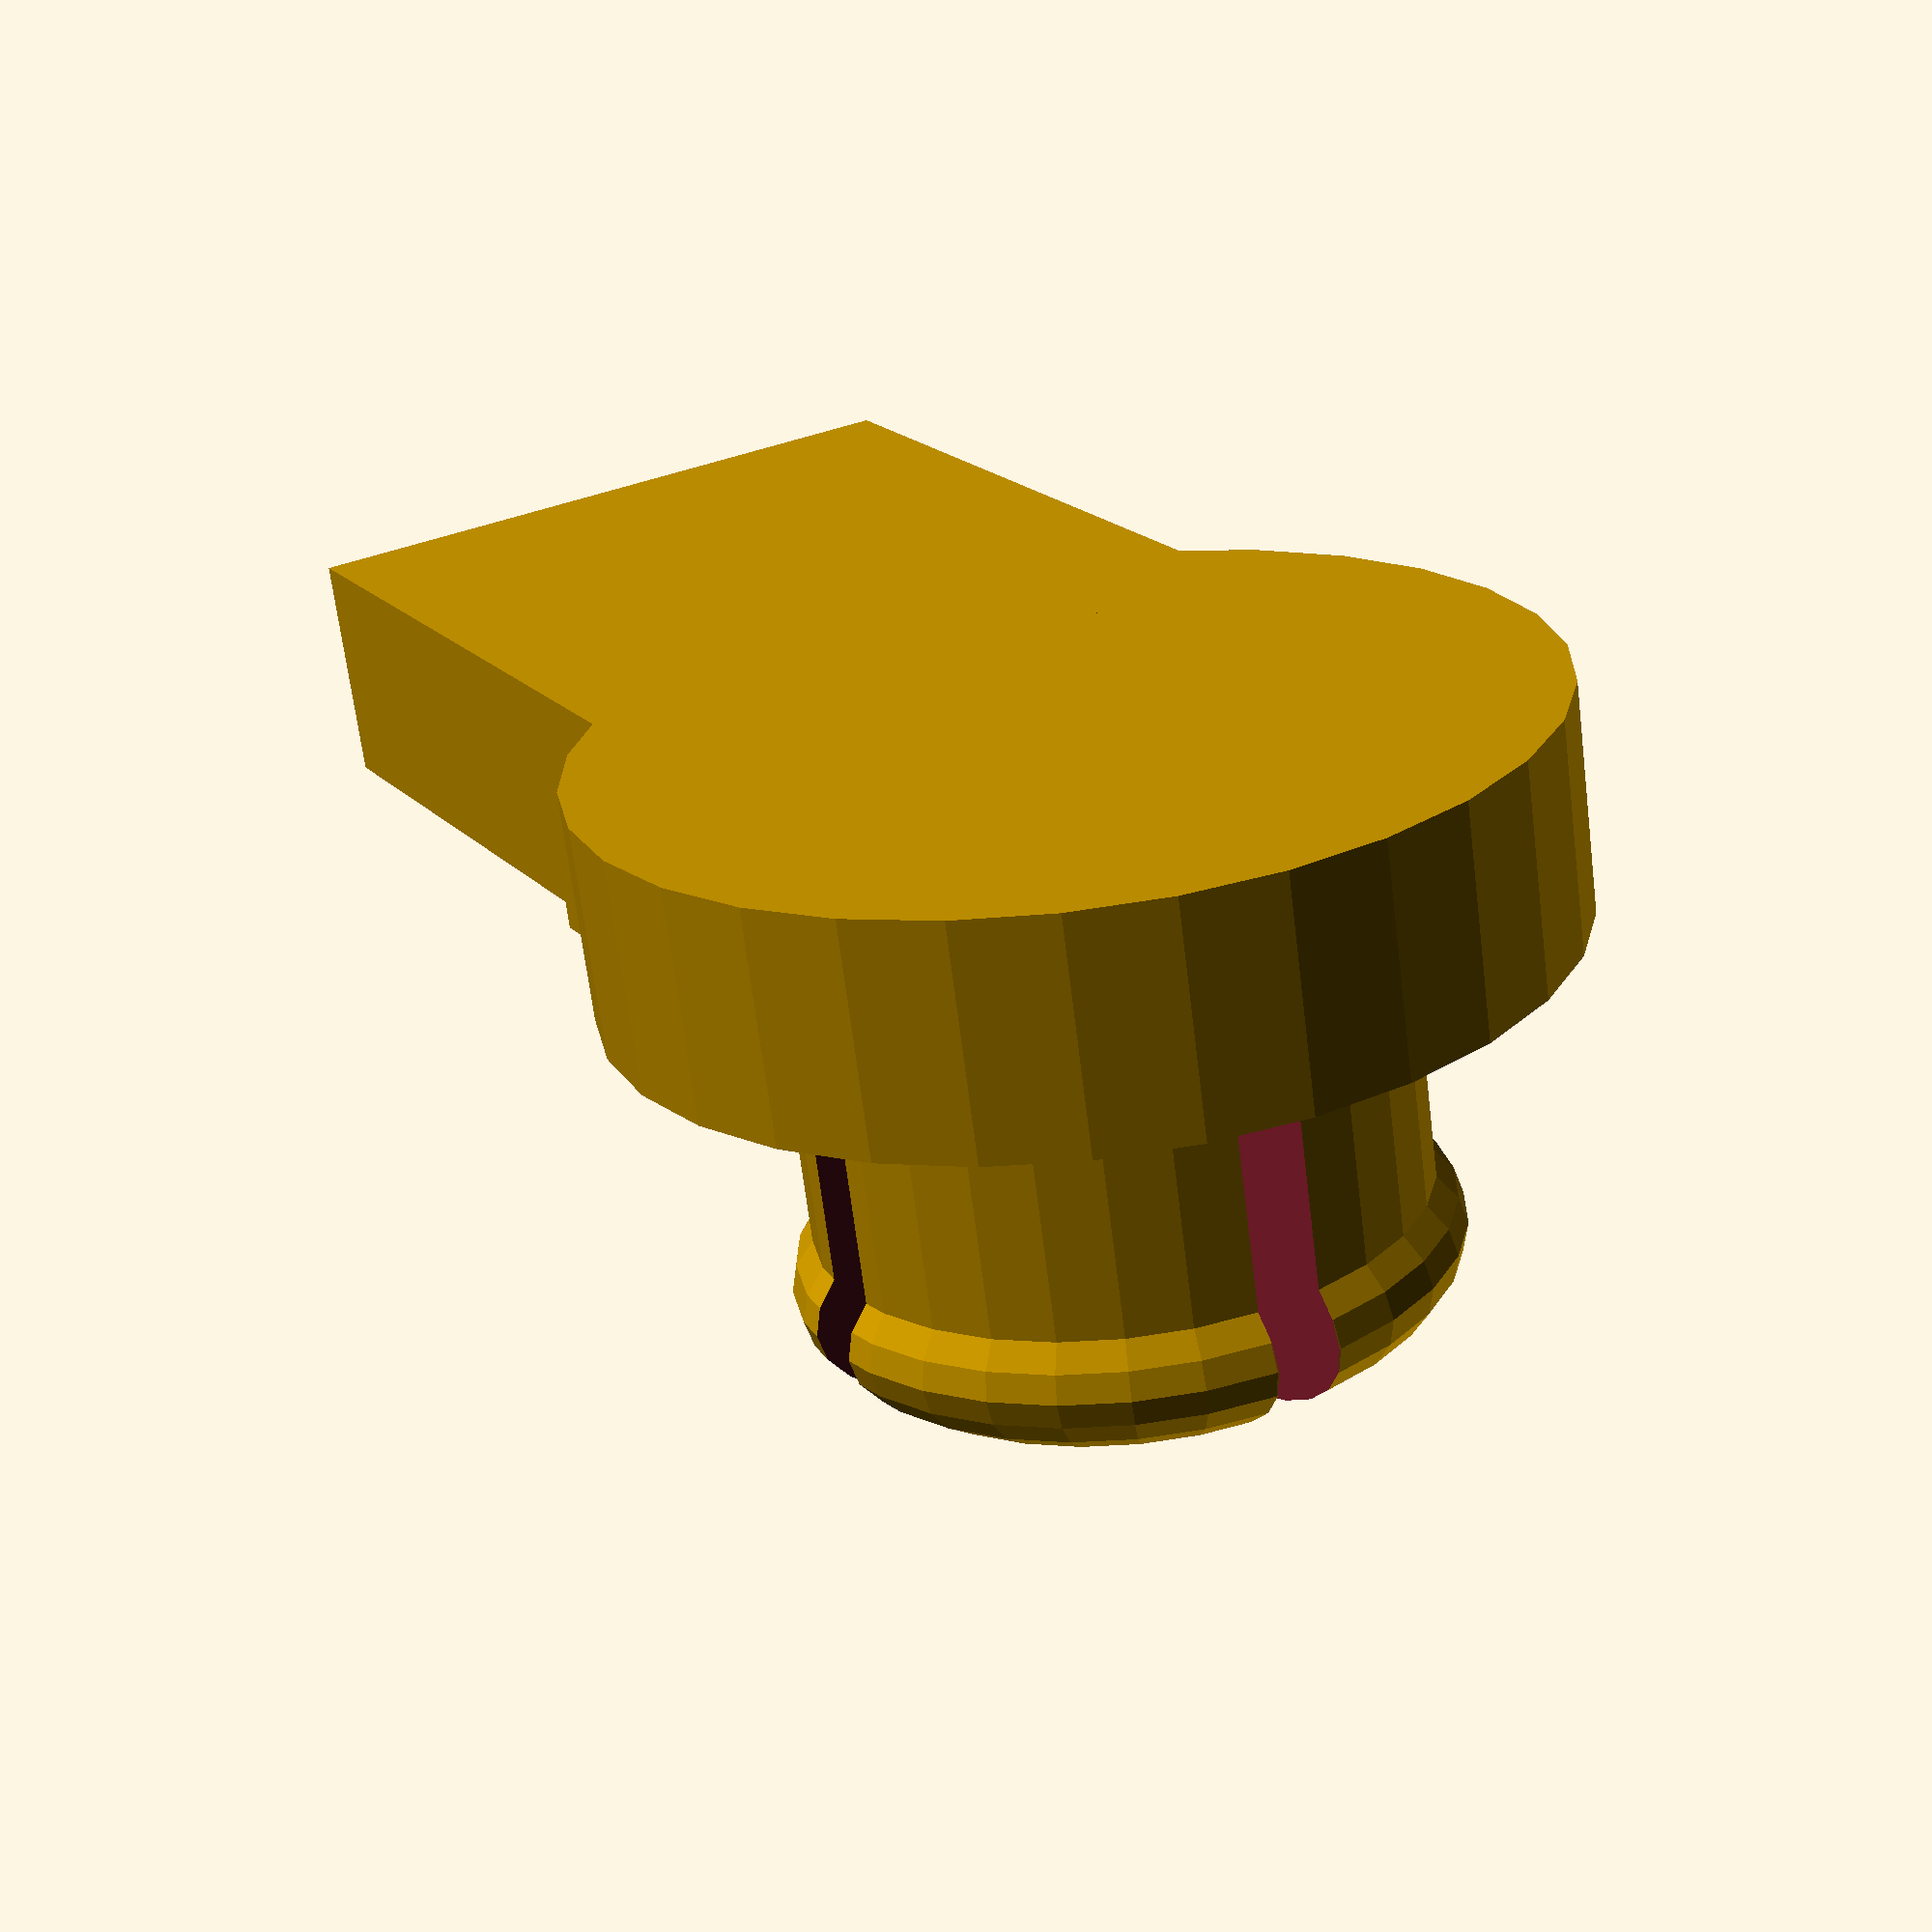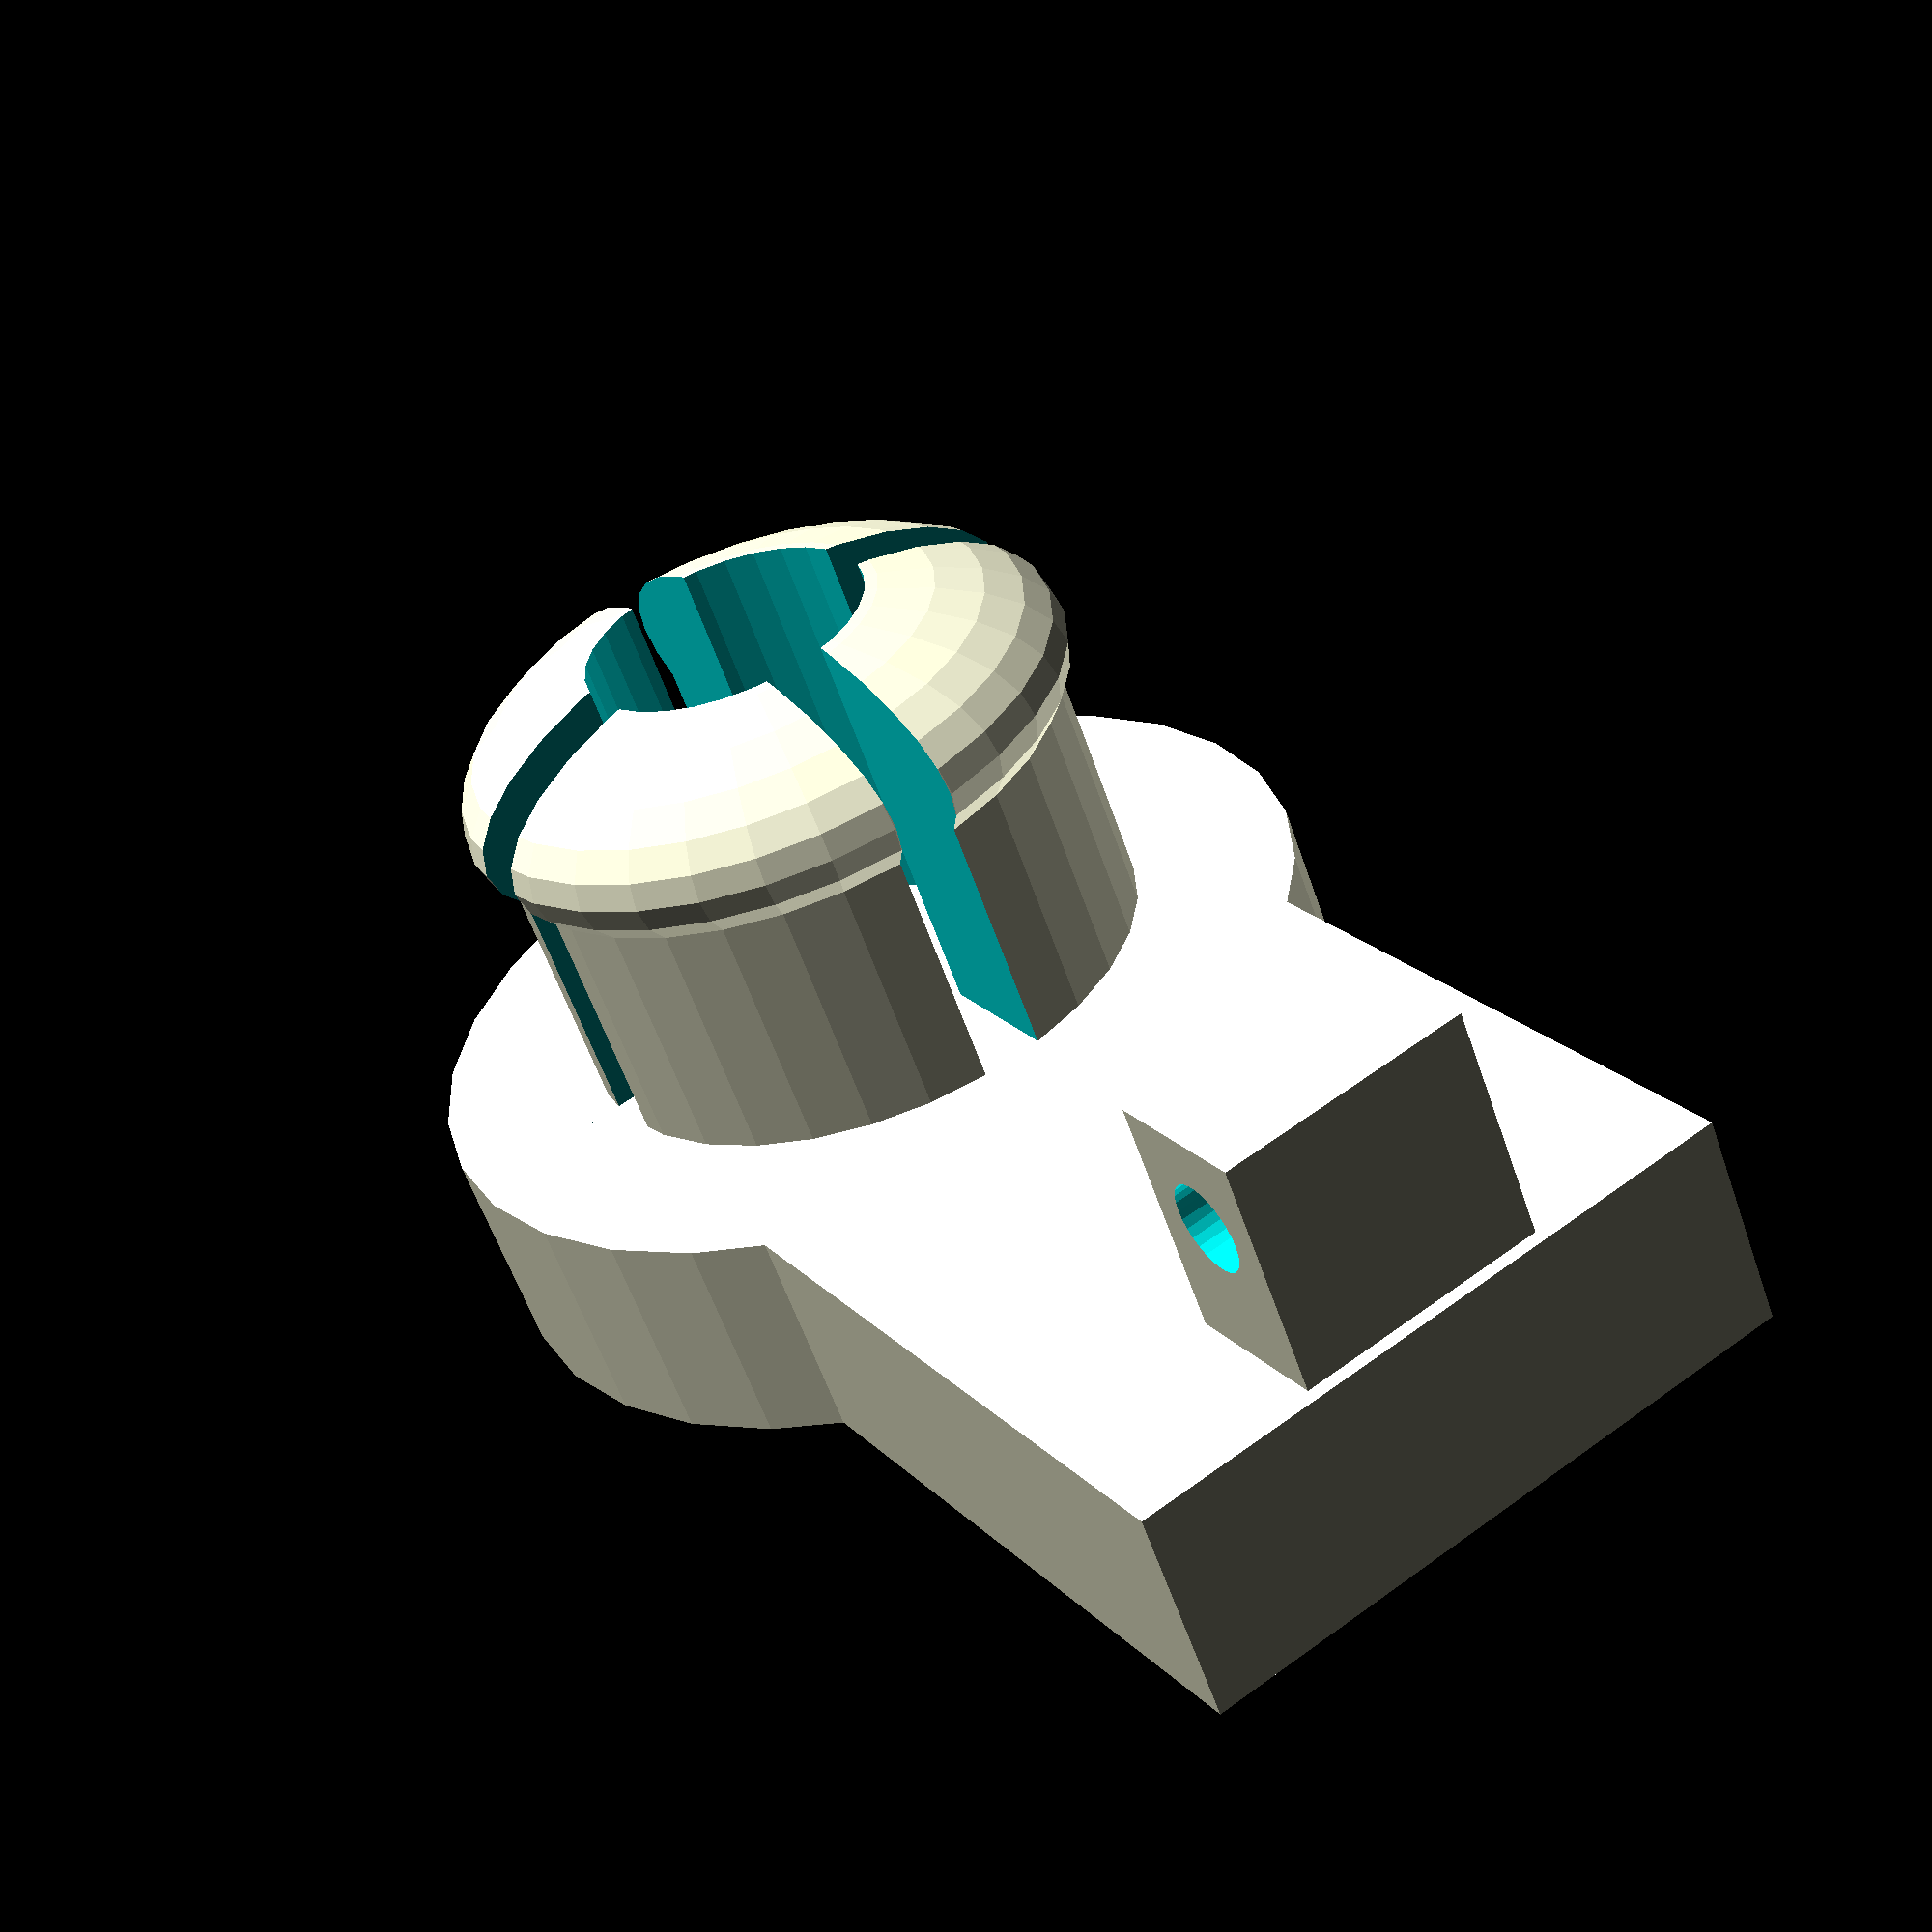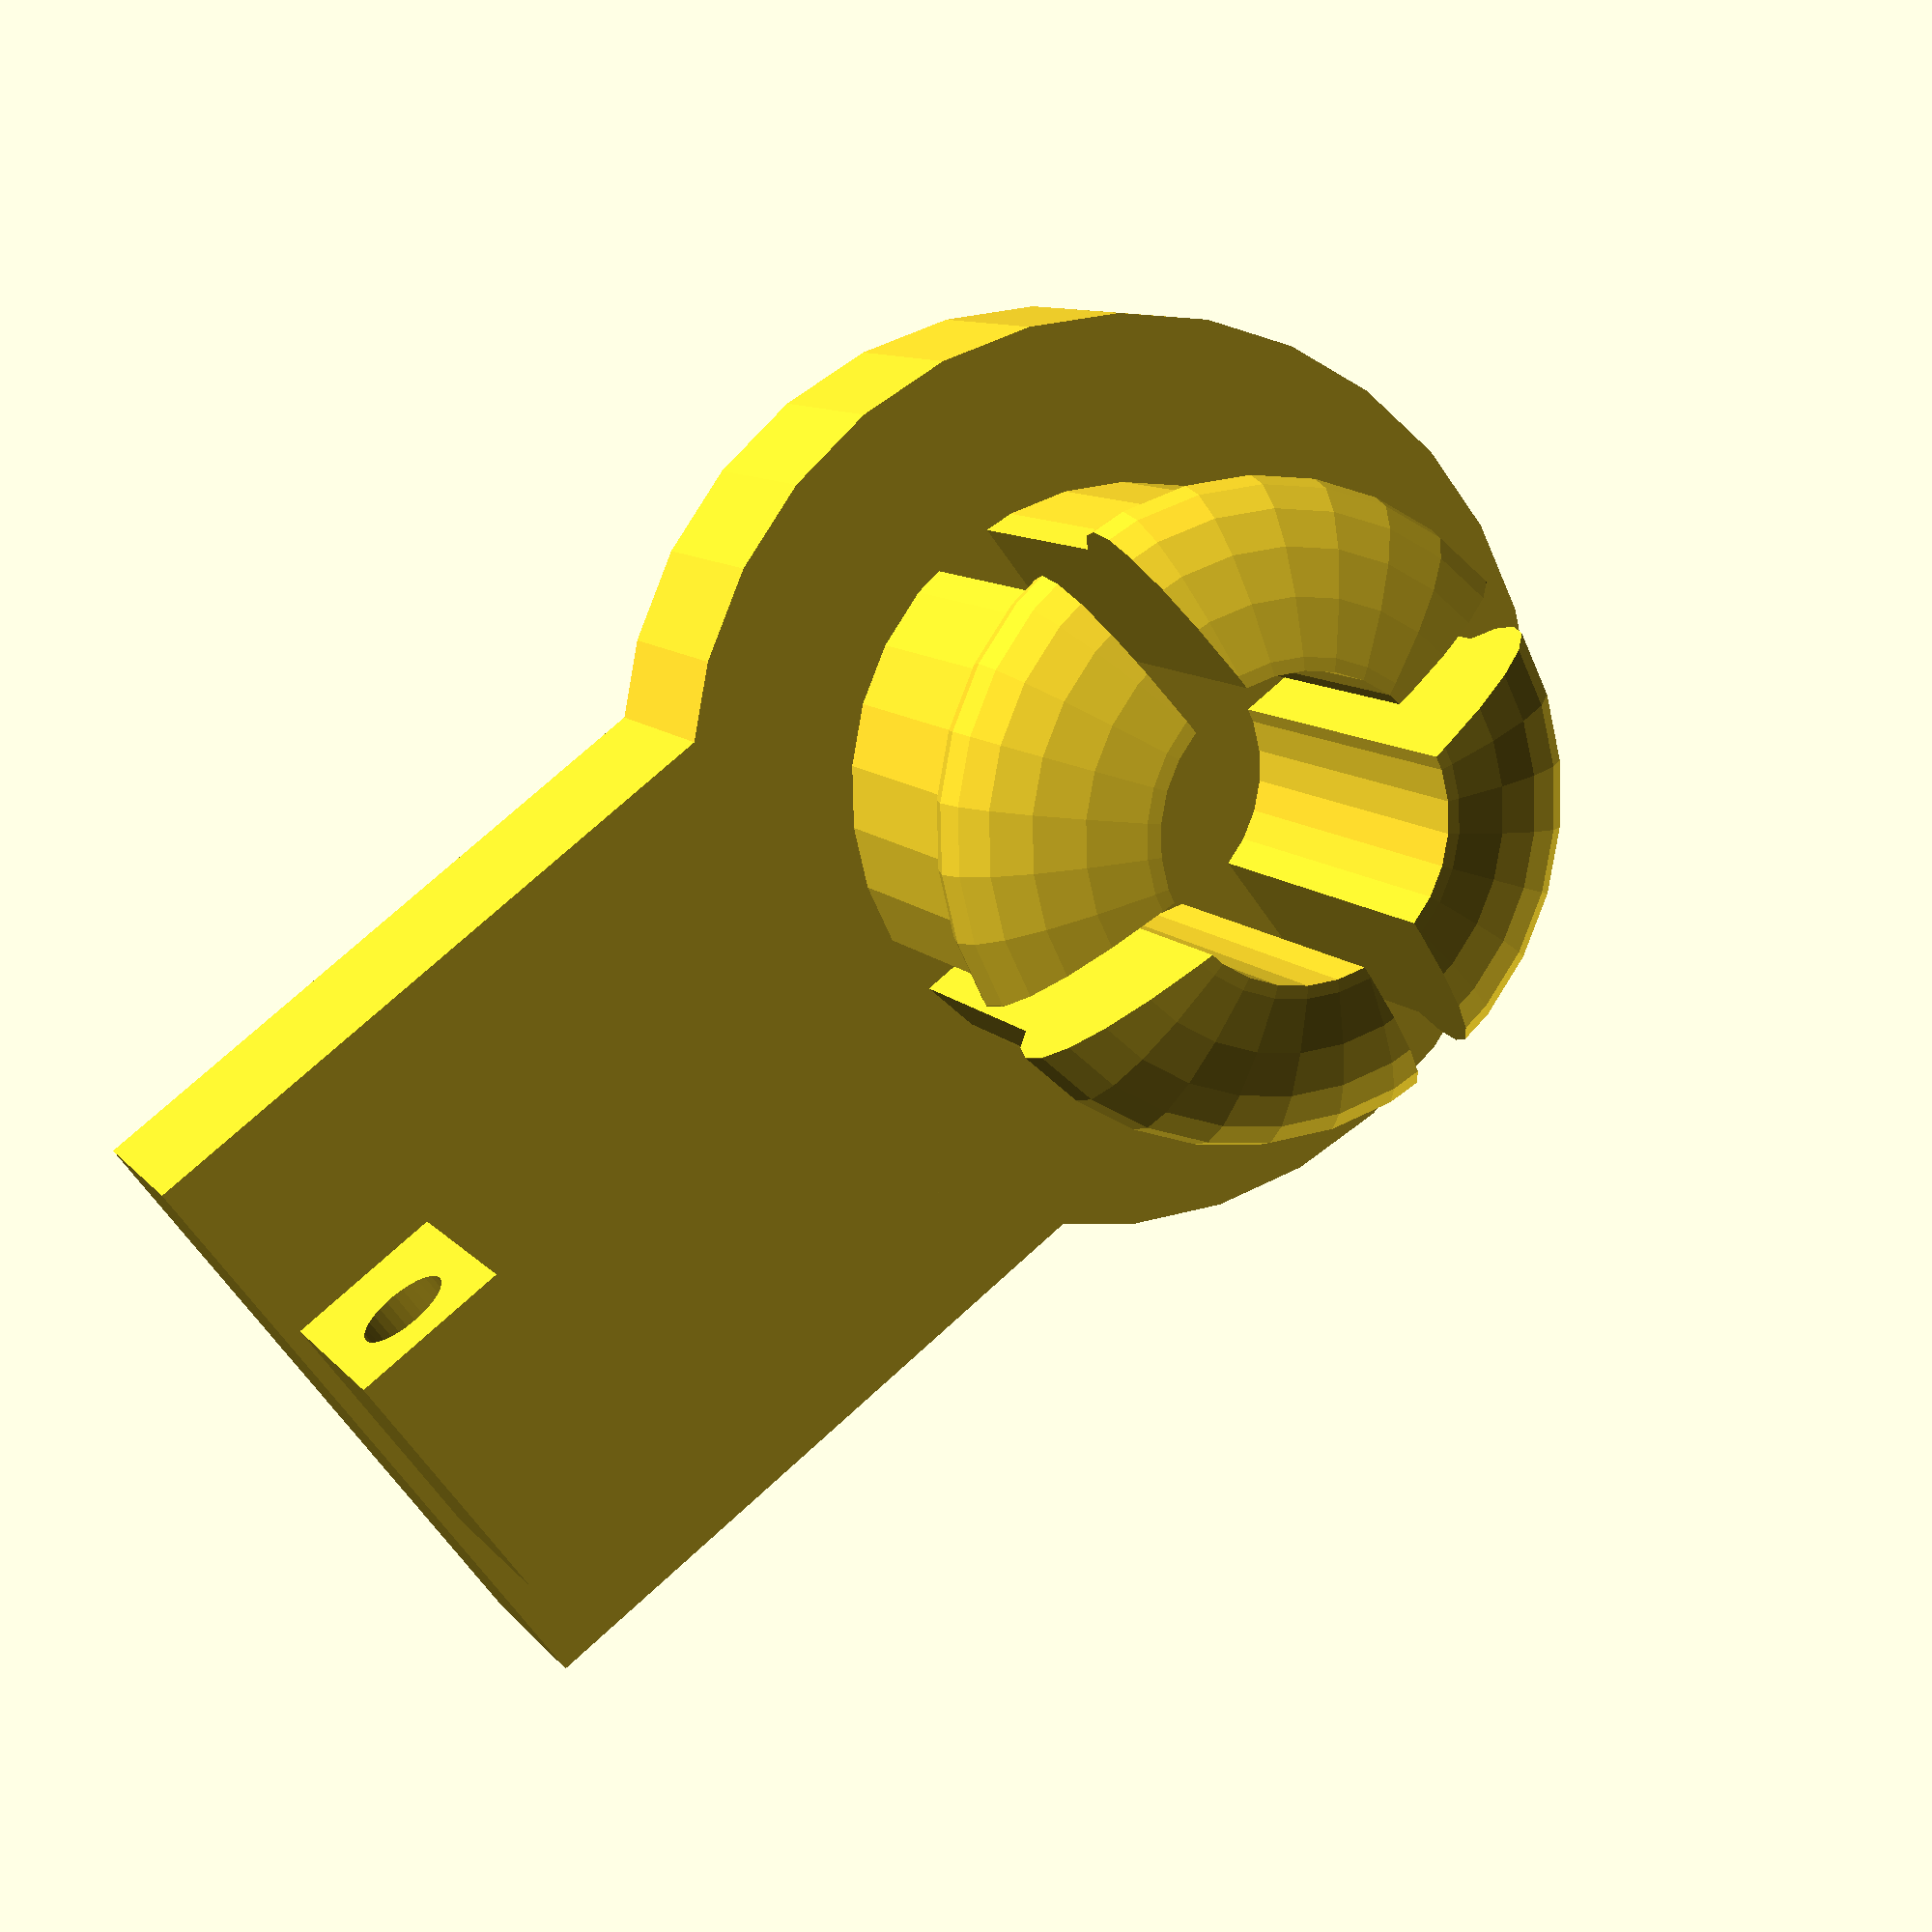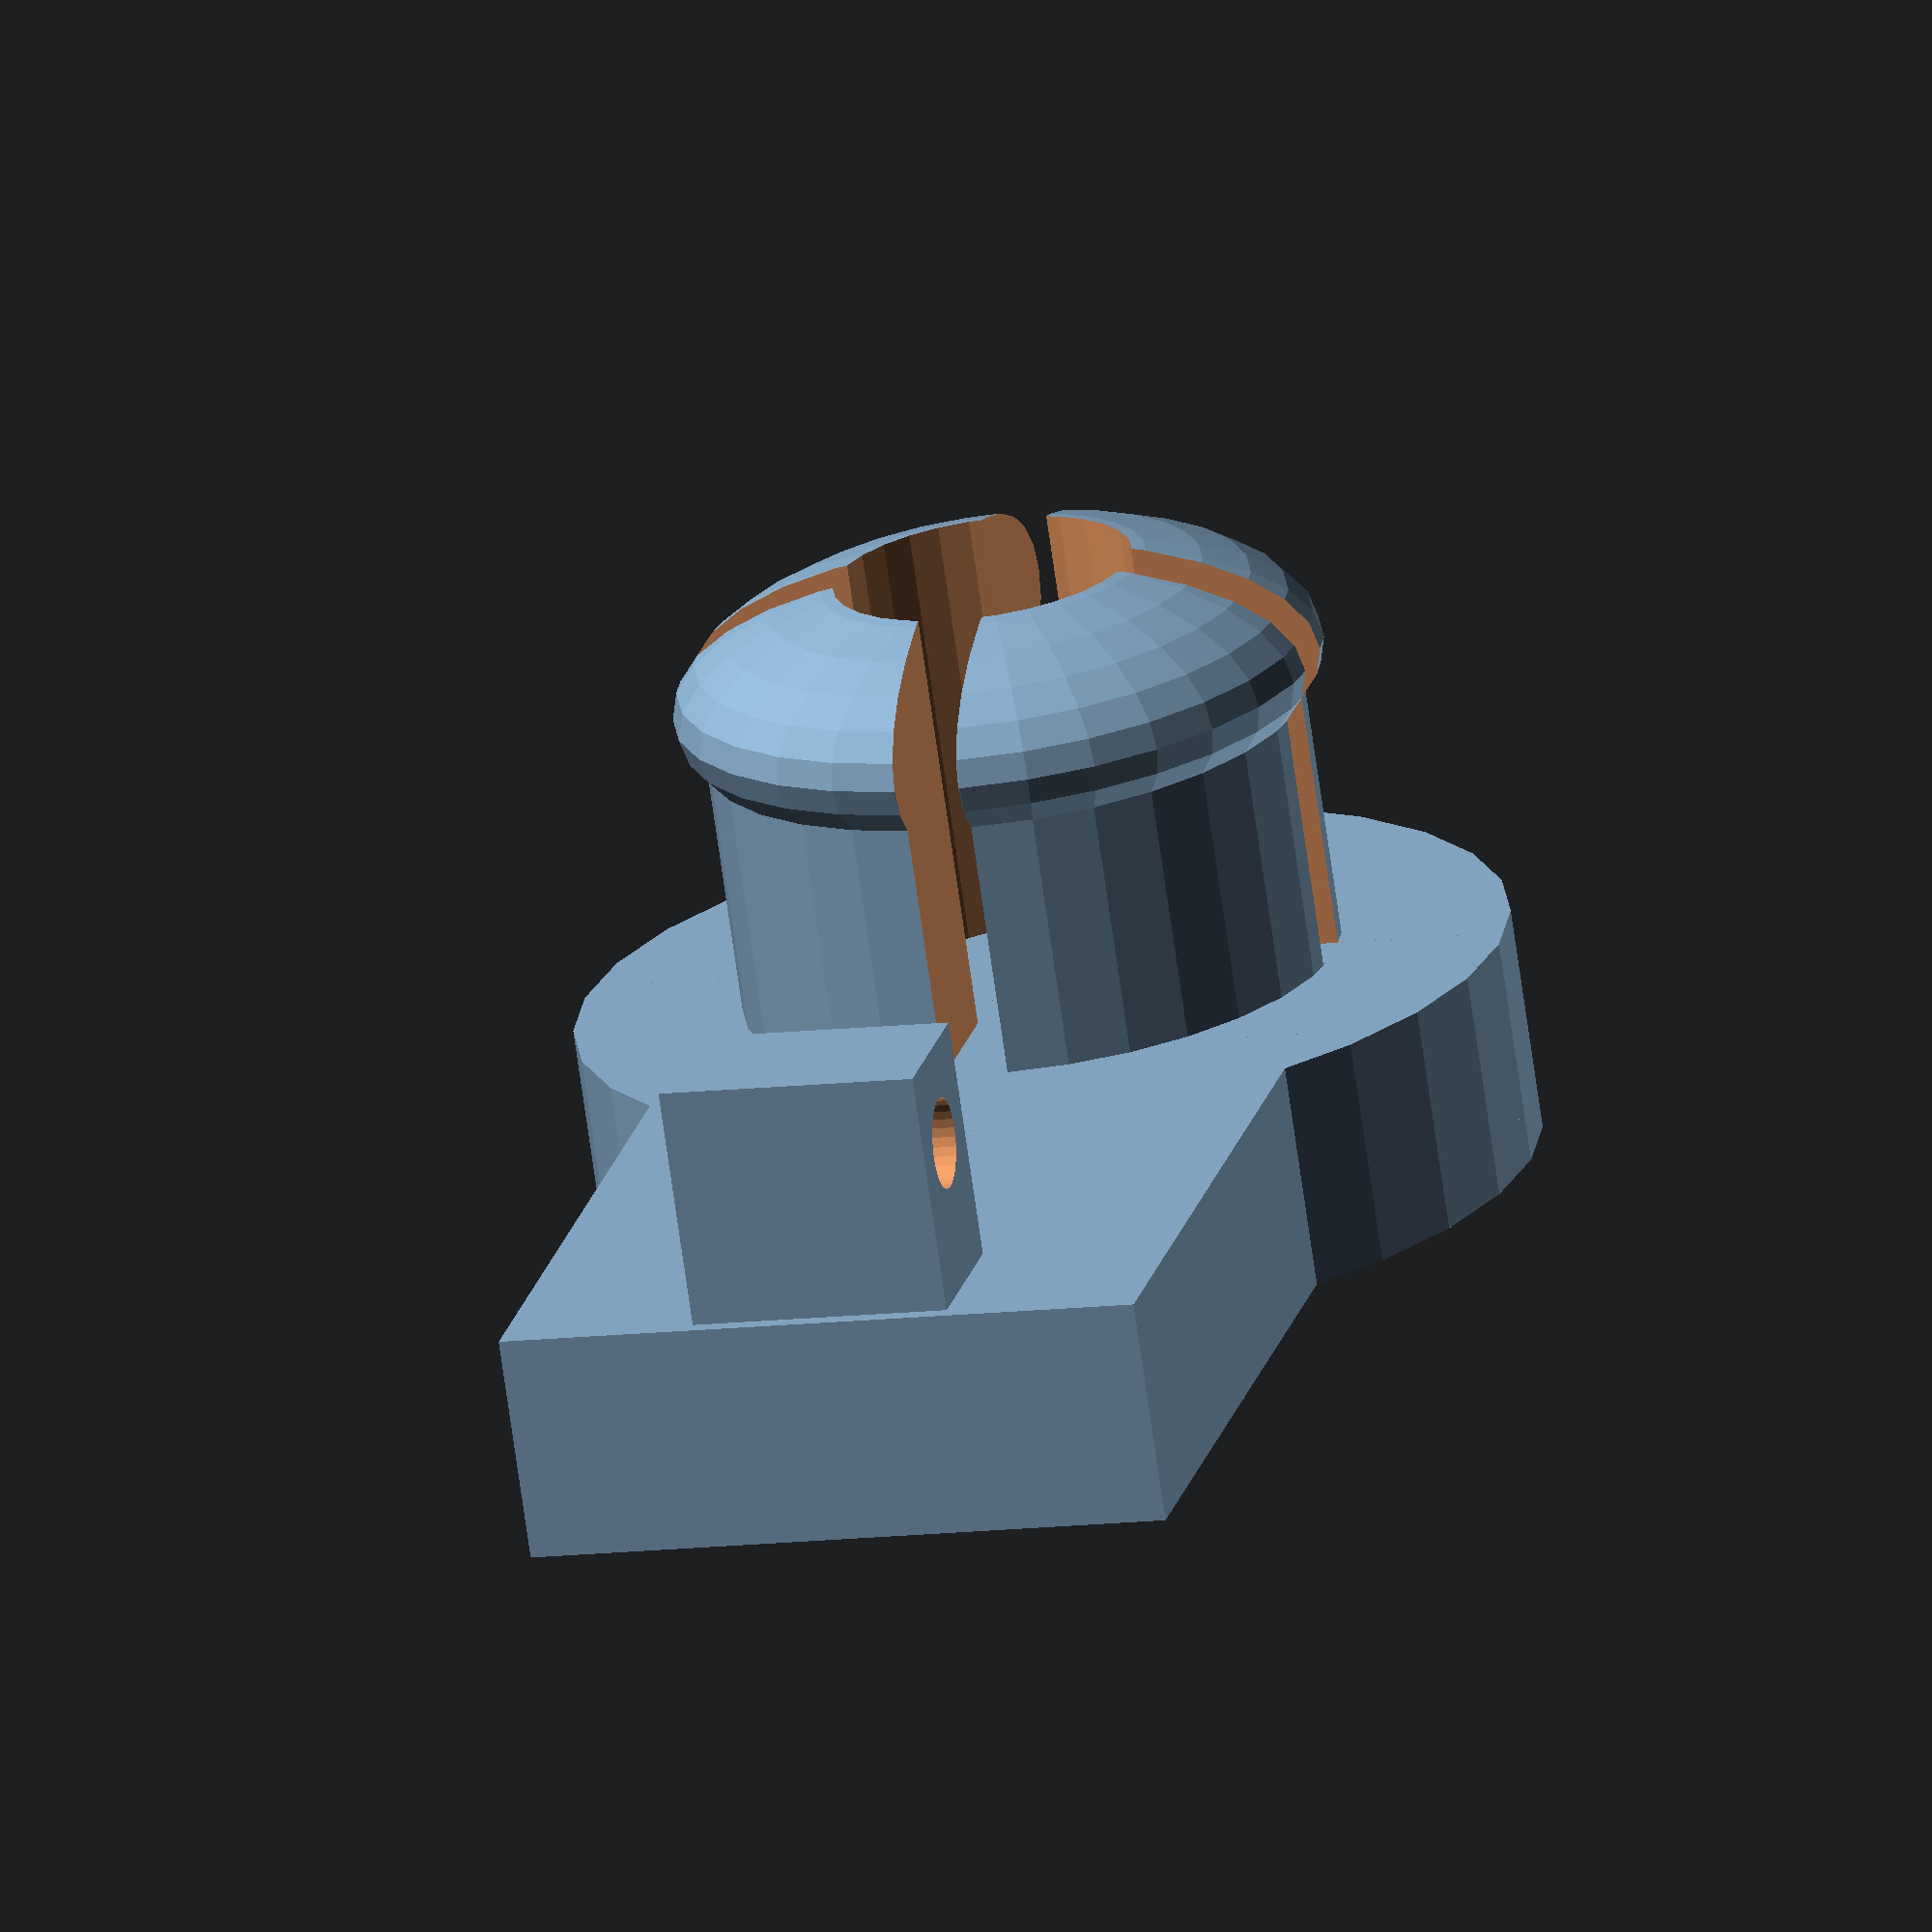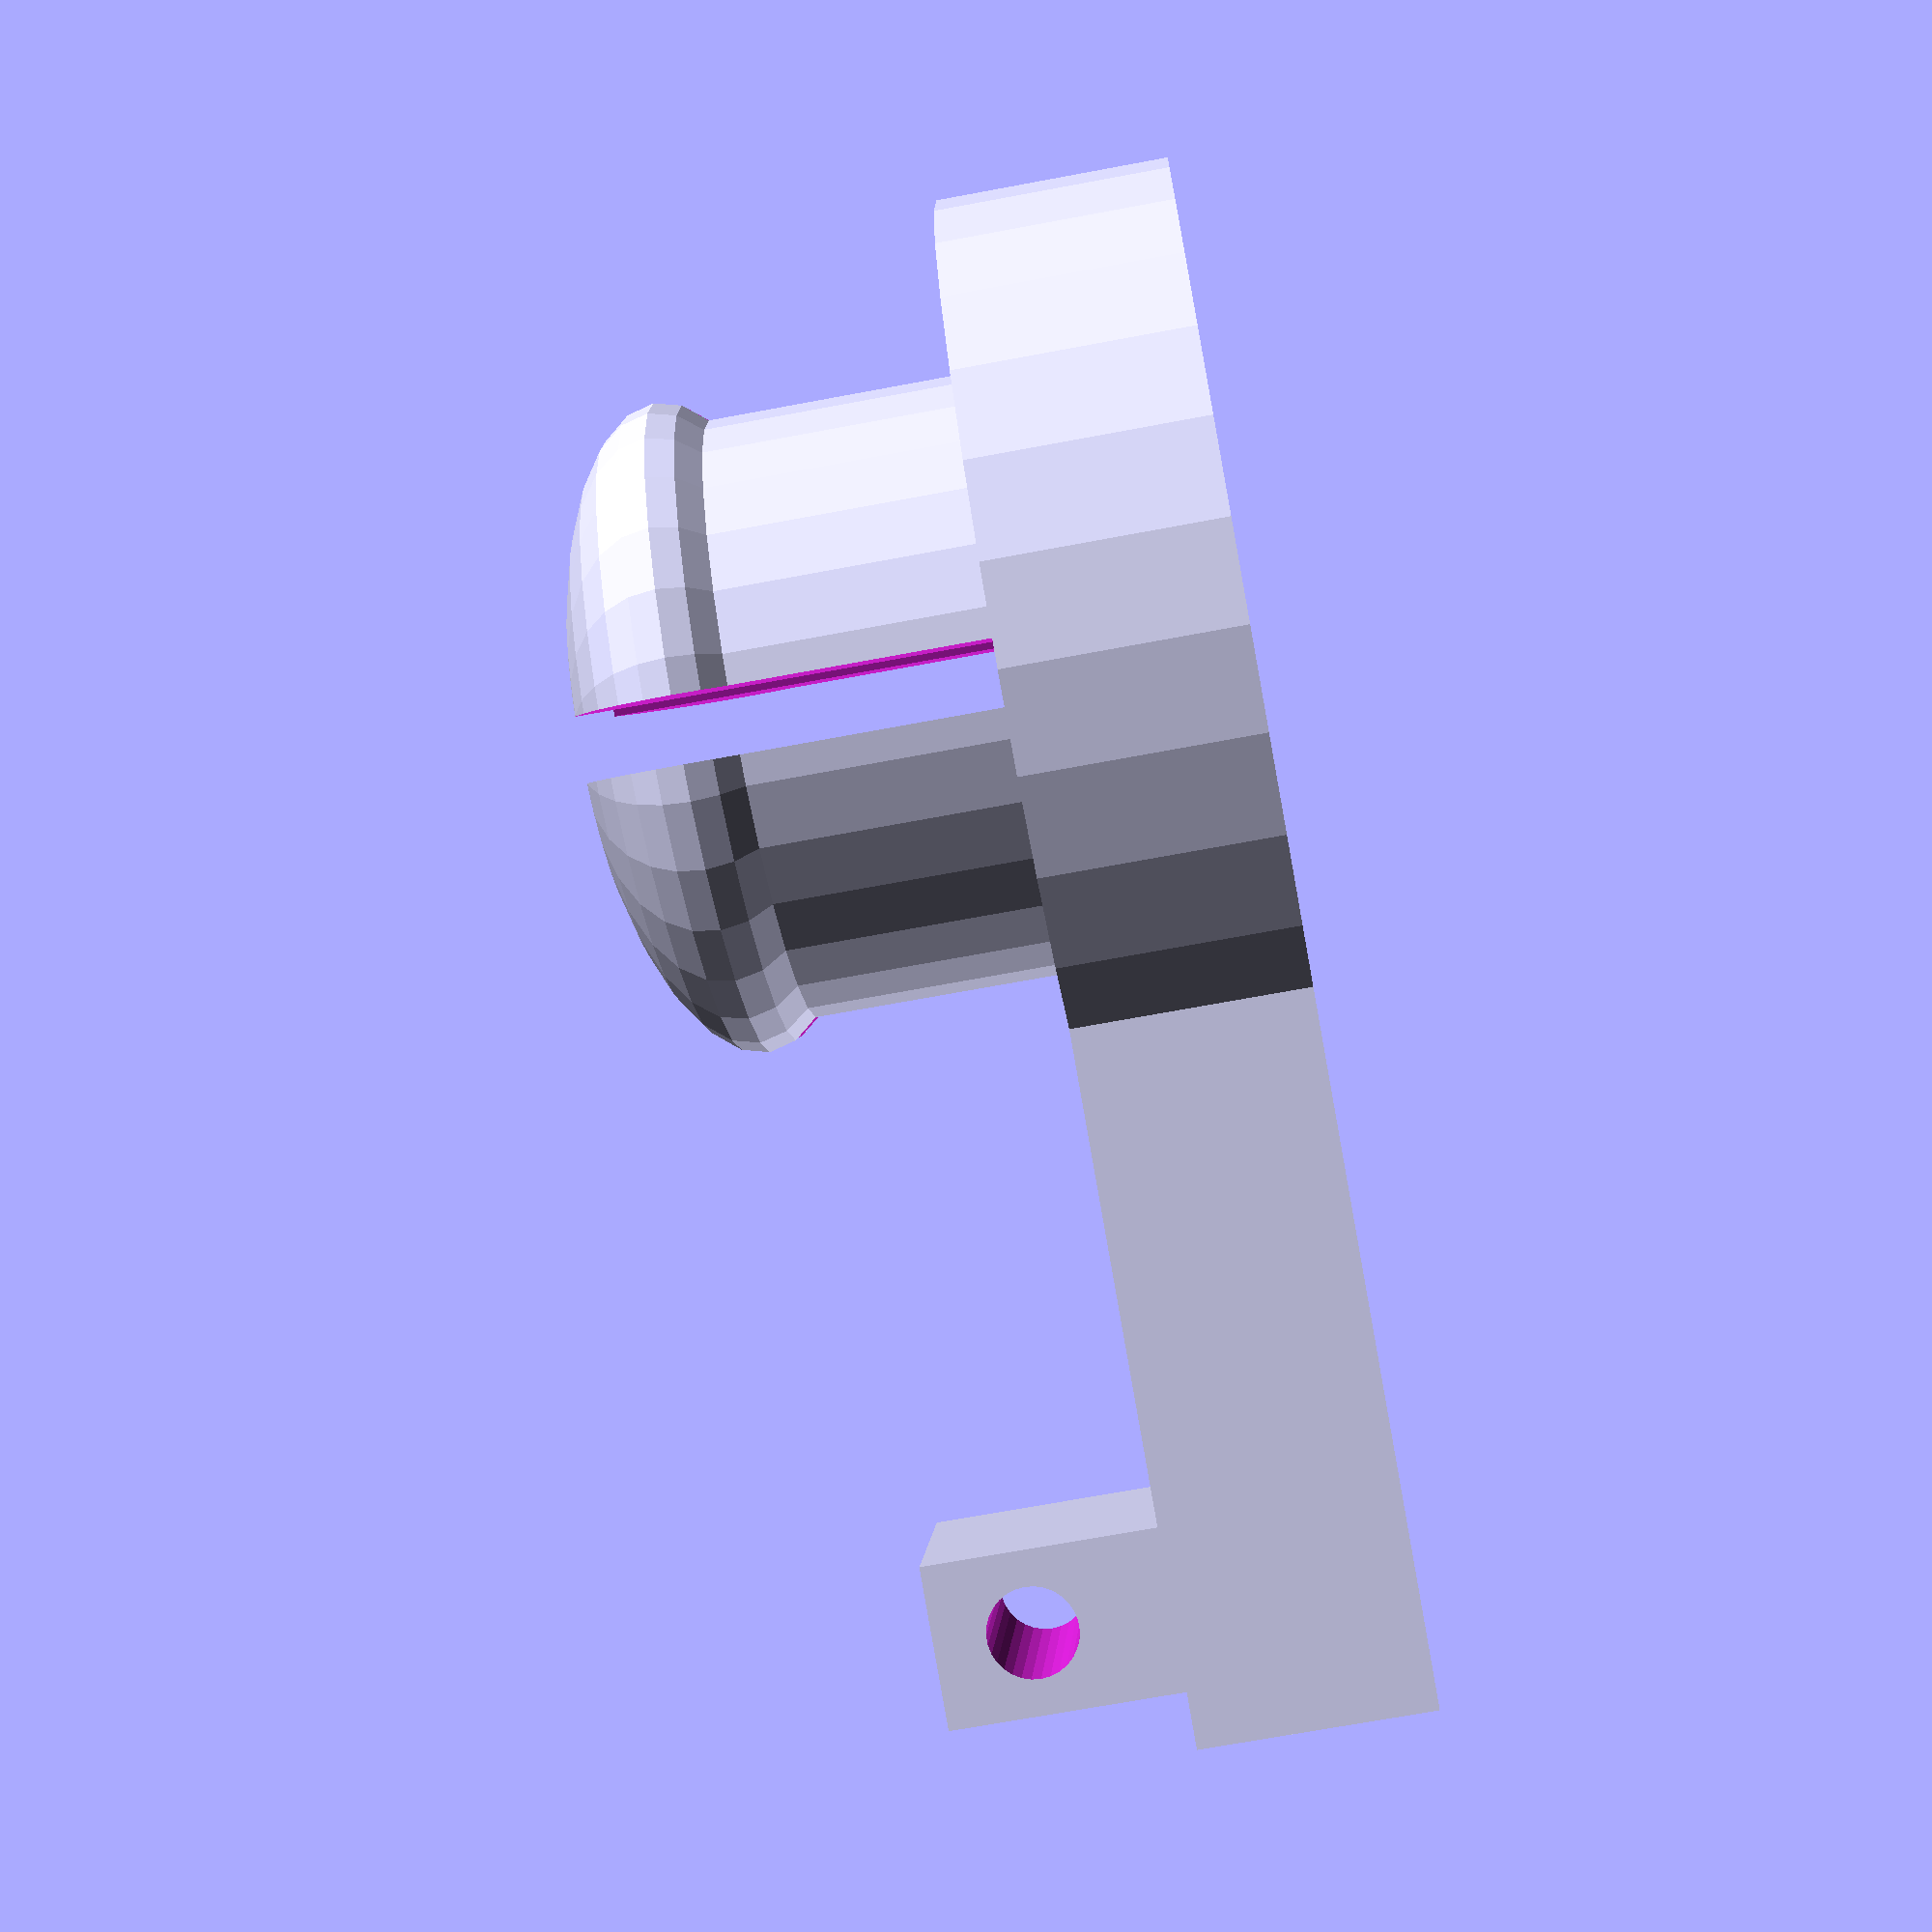
<openscad>

$fn = 30;
tubeRadius = 2;

jointThickInner = 2.5;
jointRadiusInner = 10.5;
jointRadiusInnerGroove=jointRadiusInner-2;

jointPinRadius = 3.6;
legjointPinRadius=5;

legBone2Length=20;
legJointSpacer=0.4;

legTipLen = 20;
legTipWidth = 4;



//Actual servo dimensions
//length: 23.5
//width: = 12.5
//height = 16

faces = 60;
caddy_thickness=2;
caddy_edges_widths=2; //Size of side left after subtracting to reduce print material/time
servo_height=24;
servo_width=13;
servo_length=24.5;
screw_lips=4;
caddy_length=servo_length+2*caddy_edges_widths;

screw_height=9;
screw_radius=1.2;
screw_offset_from_edge=2.3;

bolt_radius=1.8;

hinge_position=6.5;
hinge_radius=2.5;
hinge_height=2;
hinge_hole_radius=0.5;

leg_length=30;
leg_width=2;
leg_end_radius=2;

hinge_thickness=3;
hinge_length=20;
hinge_servo_height = servo_height + 8;
hinge_radius_hole=hinge_radius+0.2;
hinge_radius_servo_hole=3.5;
hinge_radius_servo_screw_hole=8;
hinge_radius_servo_screw_hole_radius=0.6;
hinge_arm_length=5;

boneLength=10;
boneWidth=jointThickInner+1;
boneHeight=10;
cordHoleRadius = 0.8;



//legTip();
//legjointBall();

//translate([jointRadiusInner,0,0]) cylinder(r=tubeRadius, height= legTipWidth, center=true);

//hinge_joint_perpendicular();
//hinge_joint_straight();
//hinge_leg();
//caddy();
//hinge();
//complete_caddy();

//legHinge();
//legJoint1();
//legJoint2(legBone2Length);
legJoint2(12);



module legJoint2(boneLength)
{
    //leg();
    translate([boneLength/2+jointPinRadius,0,0]) rotate([90,90,0]) cylinder(r=jointPinRadius*2, h=boneWidth, center=true);
    translate([boneLength/2+jointPinRadius,(boneWidth+jointThickInner)/2+1,0]) legjointFemale();
    cube([boneLength, boneWidth, boneHeight], center=true); 
    
    translate([-4.5,3.5,0])
    difference()
    {
         cube([2.5, 4, 4], center=true); 
         translate([0,0.5,0]) cylinder(r=cordHoleRadius-0.1, h=10, center=true);
    }
}


module legjointFemale()
{    
    //rotate([90,90,0]) cylinder(r=jointPinRadius*2, h=boneWidth, center=true);
    rotate([90,90,0]) 
    difference()
    {
        union()
        {
            cylinder(r=legjointPinRadius-legJointSpacer, h=boneWidth+3, center=true);
            translate([0,0,-boneWidth+1]) resize([0,0,4]) sphere(r=5, center=true);
            
        }
        
        cylinder(r=legjointPinRadius-legJointSpacer-2.3, h=boneWidth*2+2, center=true);
        rotate([0,0,90]) translate([0,0,-5]) cube([20,1,20], center=true);
         rotate([0,0,0]) translate([0,0,-5]) cube([20,1,20], center=true);
        //translate([0,0,-9]) cube([20,5.5,20], center=true);
    }
}



module cornerReinforce()
{
    hull()
    {
        translate([-hinge_thickness,0,0]) cube([hinge_thickness*2,hinge_thickness,hinge_thickness], center=true);
        translate([0,0,hinge_thickness]) cube([hinge_thickness,hinge_thickness,hinge_thickness*2], center=true);
    }
}

module legJoint1()
{
    difference()
    {
        union()
        {
            translate([-hinge_length, boneWidth/2-0.3, 0]) hinge2();
            translate([jointRadiusInner,0,8])     rotate([90,0,0]) legjointMale(); 
        }
        translate([-5, 0, -hinge_thickness/2+0.2]) rotate([0,90,0]) cylinder(r=cordHoleRadius, h=40, center=true);
        rotate([0,0, 5]) translate([-5, 2, -hinge_thickness/2+0.2]) rotate([0,90,0]) cylinder(r=cordHoleRadius, h=40, center=true);
    }
    
}

//module bone()
//{
//    legjointFemale();
//    cube([ legBone2Length, boneWidth, boneHeight], center=true); 
//}

module leg()
{
    //translate([boneLength/2+jointRadiusInner, 0,0])  
    rotate([90,0,0]) legjointMale();
    //translate([boneLength/2+jointRadiusInner/2-4, 0,0]) cube([6, boneWidth, jointRadiusInner*2], center=true);
//    hull()
//    {
//        translate([boneLength/2+jointRadiusInner/2-4, 0,0]) cube([6, boneWidth, jointRadiusInner*2], center=true);
//        cube([boneLength, boneWidth, boneHeight], center=true);
//    }
}



module legjointMale()
{
    difference()
    {
        minkowski()
        {
            sphere(r=0.5);
            union(){
                cylinder(r1=jointRadiusInner, r2=jointRadiusInnerGroove, h=jointThickInner, center=true);
                cylinder(r1=jointRadiusInnerGroove, r2=jointRadiusInner , h=jointThickInner, center=true);
            }
        }
        
        cylinder(r=legjointPinRadius, h=jointThickInner*3, center=true);
    }
}


module cordRunner(length)
{
    cube([length,hinge_thickness+0.5,hinge_thickness], center=true);
}

module hinge2()
{
	//Arm part
	//translate([hinge_length +hinge_arm_length/2 ,0,hinge_servo_height/2]) cube([hinge_arm_length, servo_width, hinge_thickness], center=true);

    
	translate([0,0,hinge_thickness/2])
	union()
	{

		//Hinge part - Servo pivot side
		difference()
		{
			hull()
			{
				translate([0,servo_width/2-hinge_thickness,0]) cylinder(r=servo_width/2, h=hinge_thickness, center=true);
                translate([hinge_length,0,0]) cube([hinge_thickness, servo_width/2, hinge_thickness ], center=true);
			}
			translate([0,servo_width/2-hinge_thickness,0]) cylinder(r=hinge_radius_servo_hole, h=hinge_thickness+1, $fn=faces, center=true);
			translate([0,servo_width/2-hinge_thickness*2+3,0]) translate([hinge_radius_servo_screw_hole,0,0]) cylinder(r=hinge_radius_servo_screw_hole_radius, h=hinge_thickness+1, $fn=faces, center=true);
		}	


		//Hinge part - Artifical pivot side
		translate([0,0,hinge_servo_height])
		difference()
		{
			hull()
			{
				translate([0,servo_width/2-hinge_thickness,0]) cylinder(r=servo_width/2, h=hinge_thickness, $fn=faces, center=true);
                translate([hinge_length,0,0]) cube([hinge_thickness, servo_width/2, hinge_thickness ], center=true);
			}
			translate([0,servo_width/2-hinge_thickness,0]) cylinder(r=hinge_radius_hole, h=hinge_thickness+1, $fn=faces, center=true);
		
		}	

		translate([hinge_length,0,hinge_servo_height/2]) cube([hinge_thickness, servo_width/2, hinge_servo_height+hinge_thickness ], center=true);

        translate([hinge_length,0,0]) cornerReinforce();
                
        translate([hinge_length,0,hinge_servo_height]) rotate([180,0,0]) cornerReinforce();
        
        translate([16,-hinge_thickness/2+0.1,-hinge_thickness+0.5]) cordRunner(28);
        
        rotate([0,0, 5]) translate([16,-hinge_thickness/2+0.1,-hinge_thickness+0.5]) cordRunner(28);
        
   	}//union


}







module legHinge()
{
    //Arm part
	//translate([hinge_length +hinge_arm_length/2 ,0,hinge_servo_height/2]) cube([hinge_arm_length, servo_width, hinge_thickness], center=true);

	translate([0,0,hinge_thickness/2])
	union()
	{

		//Hinge part - Servo pivot side
		difference()
		{
			union()
			{
				cylinder(r=servo_width/2, h=hinge_thickness, $fn=faces, center=true);
				translate([hinge_length/2,0,0]) cube([hinge_length, servo_width, hinge_thickness], center=true);
			}
			cylinder(r=hinge_radius_servo_hole, h=hinge_thickness+1, $fn=faces, center=true);
			translate([hinge_radius_servo_screw_hole,0,0]) cylinder(r=hinge_radius_servo_screw_hole_radius, h=hinge_thickness+1, $fn=faces, center=true);
		}	


		//Hinge part - Artifical pivot side
		translate([0,0,hinge_servo_height])
		difference()
		{
			union()
			{
				cylinder(r=servo_width/2, h=hinge_thickness, $fn=faces, center=true);
				translate([hinge_length/2,0,0]) cube([hinge_length, servo_width, hinge_thickness], center=true);
			}
			cylinder(r=hinge_radius_hole, h=hinge_thickness+1, $fn=faces, center=true);
		
		}	

		translate([hinge_length,0,hinge_servo_height/2]) cube([hinge_thickness, servo_width, hinge_servo_height+hinge_thickness ], center=true);

	}//union
}

module legTip()
{
    difference(){
        translate([legTipLen/2,0,0]) cube([legTipLen,jointThickInner,jointThickInner], center=true);
        translate([jointRadiusInner,0,0]) cylinder(r=tubeRadius, height= jointThickInner*2, center=true);
    }
}

module legjointBall()
{
    difference()
    {
        minkowski()
        {
                    sphere(r=0.5);
                    union(){
                        cylinder(r1=jointRadiusInner, r2=jointRadiusInnerGroove, h=jointThickInner, center=true);
                        
                        cylinder(r1=jointRadiusInnerGroove, r2=jointRadiusInner , h=jointThickInner, center=true);
                    }
        }
        
        cylinder(r=jointPinRadius, h=jointThickInner*3, center=true);
        
    }
}




module hinge_joint_straight()
{
	//Arm part
	translate([hinge_length +hinge_arm_length/2 ,0,hinge_servo_height/2]) cube([hinge_arm_length, servo_width, hinge_thickness], center=true);

	translate([hinge_length +hinge_arm_length/2 ,0,hinge_servo_height/2-servo_height/2+hinge_height]) cube([hinge_arm_length, servo_width, hinge_thickness], center=true);

	translate([0 ,0,-servo_height/2+hinge_height]) hinge();

	translate([hinge_length+caddy_thickness/2 + servo_length/2+hinge_arm_length, 0,0]) rotate([0,0,0]) complete_caddy();
}

module hinge_joint_perpendicular()
{
	hinge();

	translate([hinge_length+caddy_thickness/2 + servo_length/2, (servo_width)/2,caddy_length/2-caddy_thickness/2]) rotate([90,0,0]) complete_caddy();
}

module hinge_leg()
{
	complete_caddy();
	leg();
}


module hinge()
{
	//Arm part
	//translate([hinge_length +hinge_arm_length/2 ,0,hinge_servo_height/2]) cube([hinge_arm_length, servo_width, hinge_thickness], center=true);

	translate([0,0,hinge_thickness/2])
	union()
	{

		//Hinge part - Servo pivot side
		difference()
		{
			union()
			{
				cylinder(r=servo_width/2, h=hinge_thickness, $fn=faces, center=true);
				translate([hinge_length/2,0,0]) cube([hinge_length, servo_width, hinge_thickness], center=true);
			}
			cylinder(r=hinge_radius_servo_hole, h=hinge_thickness+1, $fn=faces, center=true);
			translate([hinge_radius_servo_screw_hole,0,0]) cylinder(r=hinge_radius_servo_screw_hole_radius, h=hinge_thickness+1, $fn=faces, center=true);
		}	


		//Hinge part - Artifical pivot side
		translate([0,0,hinge_servo_height])
		difference()
		{
			union()
			{
				cylinder(r=servo_width/2, h=hinge_thickness, $fn=faces, center=true);
				translate([hinge_length/2,0,0]) cube([hinge_length, servo_width, hinge_thickness], center=true);
			}
			cylinder(r=hinge_radius_hole, h=hinge_thickness+1, $fn=faces, center=true);
		
		}	

		translate([hinge_length,0,hinge_servo_height/2]) cube([hinge_thickness, servo_width, hinge_servo_height+hinge_thickness ], center=true);

	}//union


}


module complete_caddy()
{
	difference()
	{
		union()
		{
			caddy();
			hinge_point();
//			leg();
		}

		//Subtract screw holes
		translate([-servo_length/2-screw_offset_from_edge,0,screw_height/2]) cylinder(r=screw_radius, h=screw_height+1, center=true, $fn=faces);
		translate([servo_length/2+screw_offset_from_edge+bolt_radius/2,0,screw_height/2]) cylinder(r=bolt_radius, h=screw_height+1, center=true, $fn=faces);

		//Subtract Y side areas to reduce print material and time
		translate([0,0,servo_height/2]) cube([servo_length-caddy_edges_widths,2*servo_width,servo_height-caddy_edges_widths], center=true, $fn=faces);

		//Subtract Z bottom area to reduce print material and time
		translate([-servo_length*.6/2+caddy_edges_widths,0,servo_height/2]) cube([servo_length*.6-caddy_edges_widths,servo_width-caddy_edges_widths,2*servo_height], center=true, $fn=faces);

	}
}


module caddy(){
	difference()
	{
		union()
		{
			translate([0,0,servo_height/2+caddy_thickness/2]) cube([servo_length+caddy_thickness*2, servo_width+caddy_thickness*2, servo_height+caddy_thickness], center=true, $fn=faces);

			translate([0,0,caddy_thickness/2]) 
			minkowski()
			{
				cube([servo_length+caddy_thickness/2, servo_width+caddy_thickness*2-screw_lips*2, caddy_thickness/2], center=true, $fn=faces);
				cylinder(r=screw_lips, h=caddy_thickness/2, center=true, $fn=faces);
			}
		}

		translate([0,0,servo_height/2]) cube([servo_length, servo_width, servo_height+1], center=true, $fn=faces);

		translate([servo_length/2,0,screw_lips]) cube([servo_length, 5.5, 4], center=true, $fn=faces);

        translate([-servo_length/2,0,screw_lips+2]) cube([servo_length, 5.5, 8], center=true, $fn=faces);


		//translate([servo_length/2+caddy_thickness,0,servo_height+caddy_thickness-3]) sphere(r=servo_width/3, $fn=faces, center=true);
		translate([servo_length/2+caddy_thickness,0,servo_height-caddy_thickness-3]) cube([20,3,10], $fn=faces, center=true);
	}

}

module hinge_point()
{
	translate([servo_length/2-hinge_position,0,hinge_height/2+servo_height+caddy_thickness]) 
	difference(){
		cylinder(r=hinge_radius, h=hinge_height, $fn=faces, center=true);
		cylinder(r=hinge_hole_radius, h=hinge_height+1, $fn=faces, center=true);
	}
}

//
//module leg()
//{
//	translate([-screw_lips/2-servo_length/2,0,servo_height/2+caddy_thickness/2]) 
//	hull()
//	{	
//		cube([screw_lips,leg_width,servo_height+caddy_thickness], center=true);
//		rotate([0,0,0]) translate([-leg_length-servo_length/2+leg_end_radius,0,-servo_height/2-caddy_thickness/2+leg_width/2+leg_end_radius-1]) sphere(r=leg_end_radius, h=leg_width, center=true, $fn=faces);
//}
//
//
//}


</openscad>
<views>
elev=144.4 azim=14.6 roll=299.5 proj=p view=solid
elev=121.0 azim=212.4 roll=307.0 proj=p view=solid
elev=244.8 azim=26.4 roll=325.6 proj=p view=solid
elev=12.6 azim=327.7 roll=285.1 proj=o view=wireframe
elev=177.0 azim=79.9 roll=176.6 proj=p view=solid
</views>
